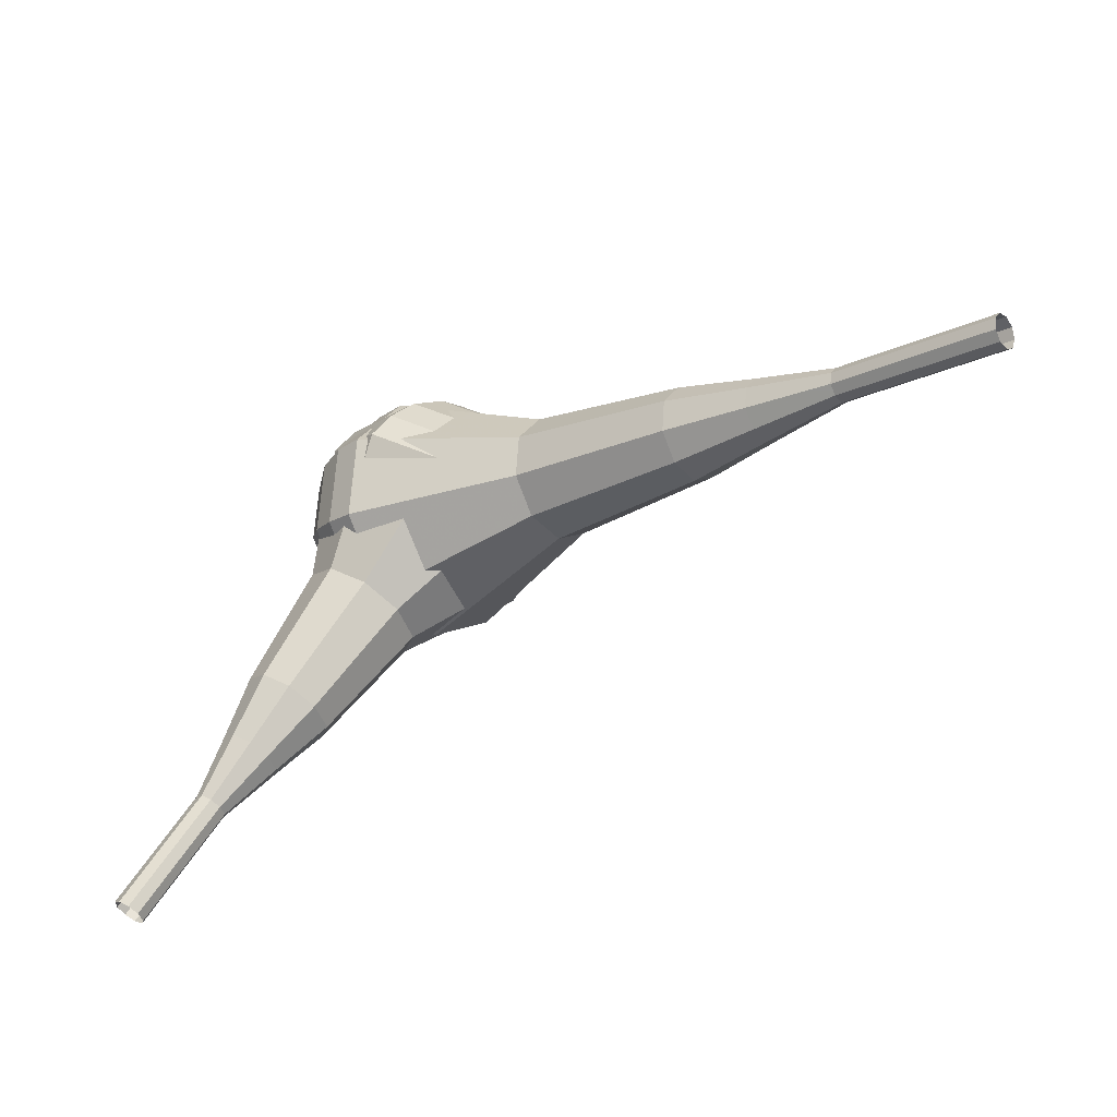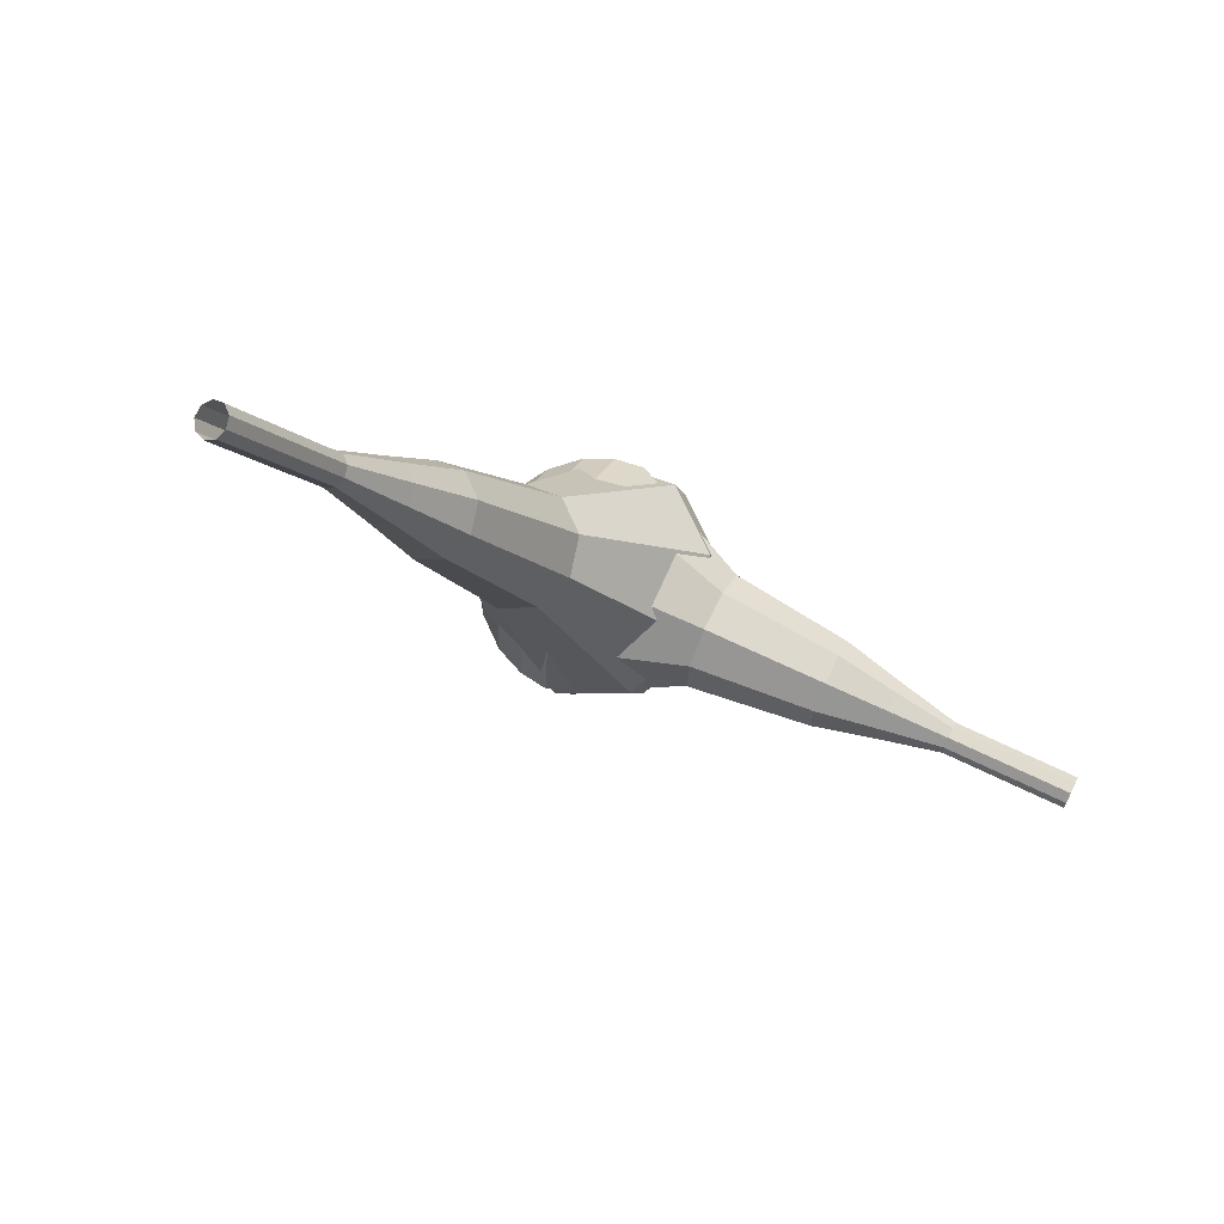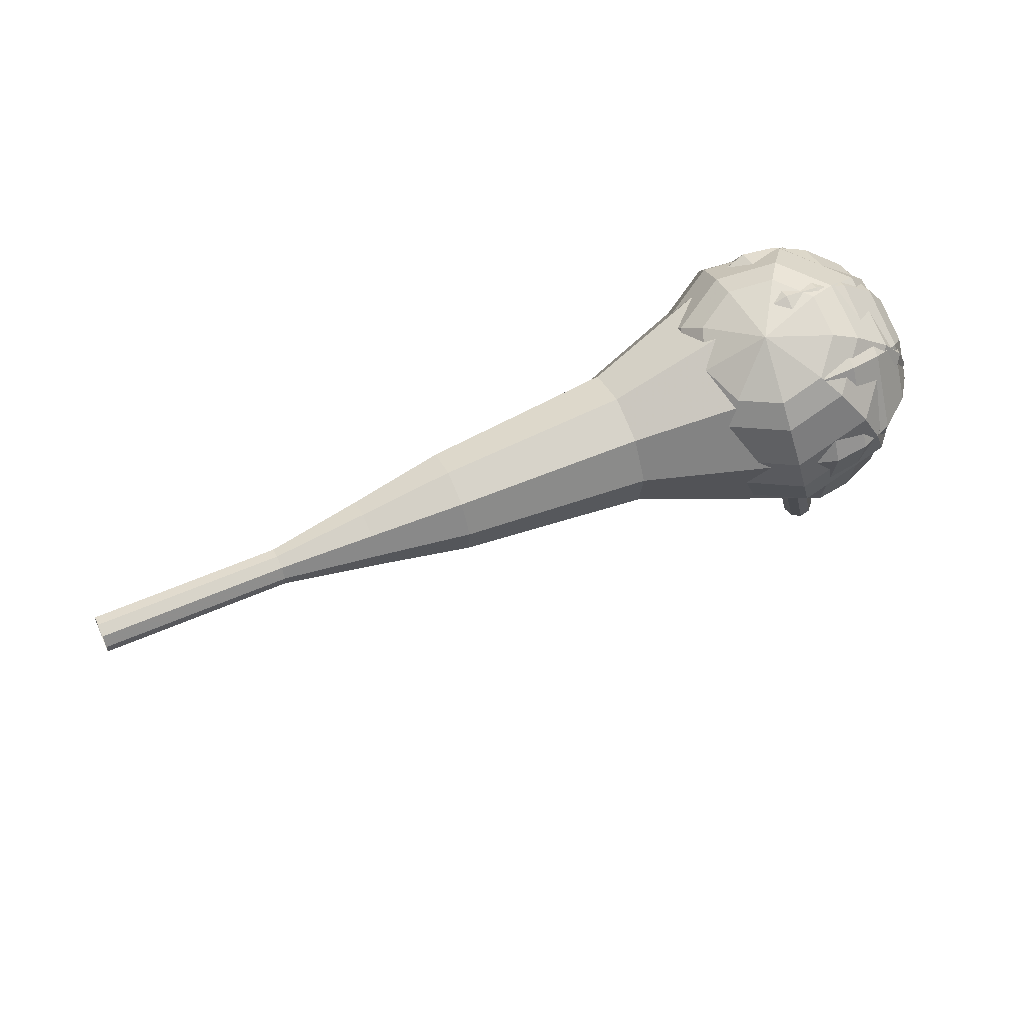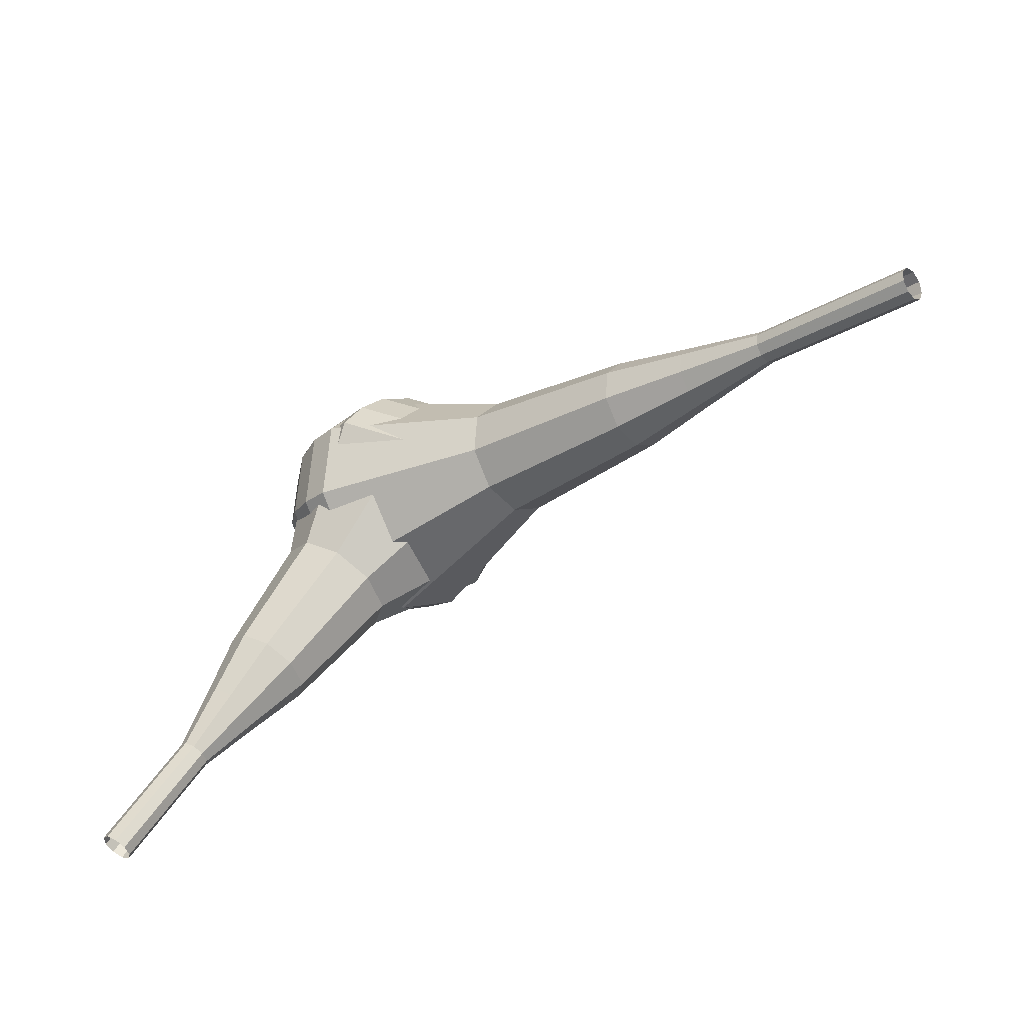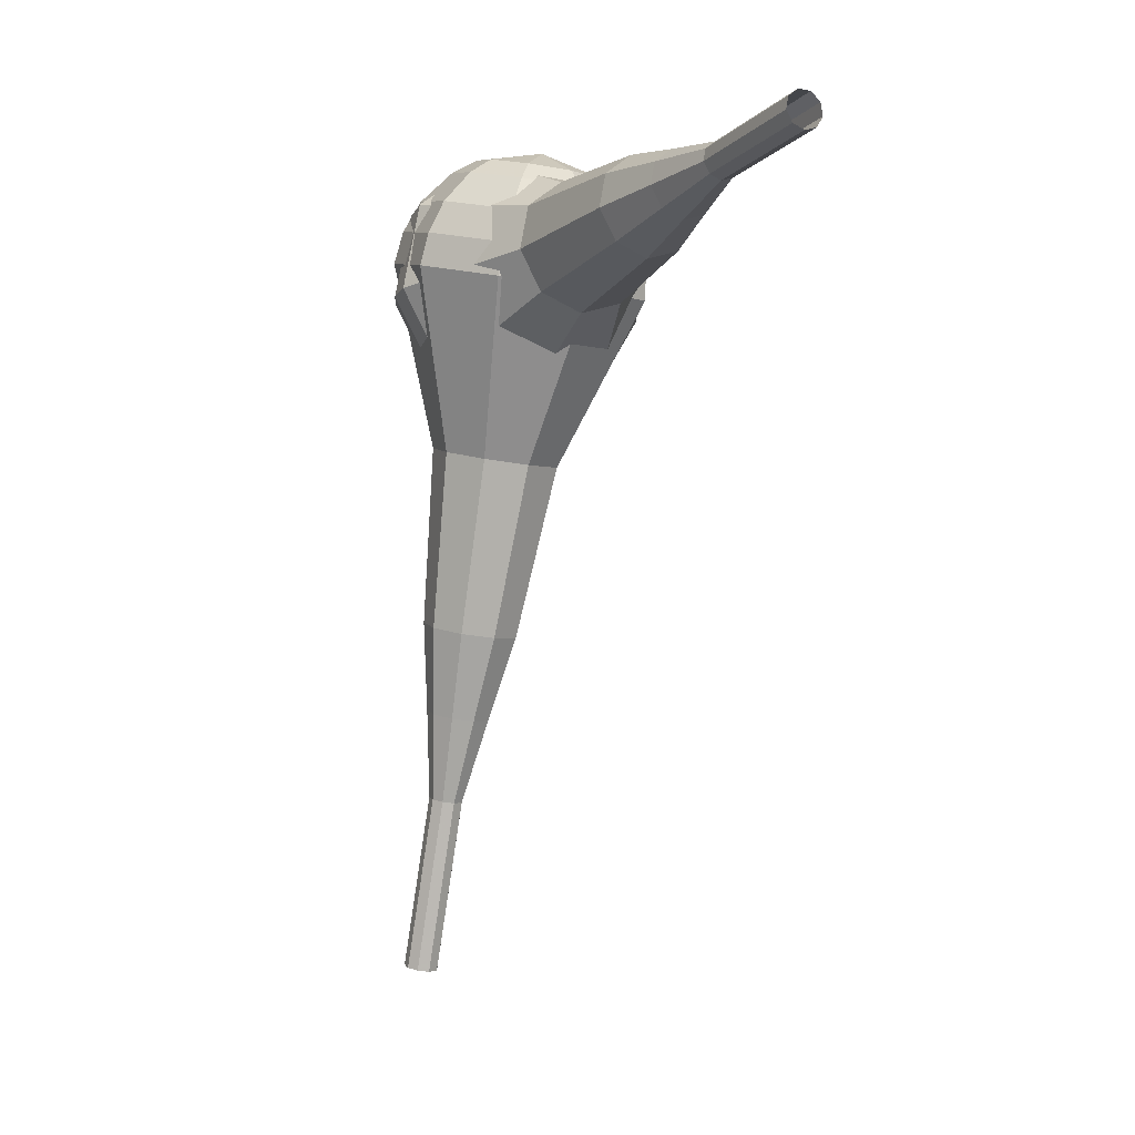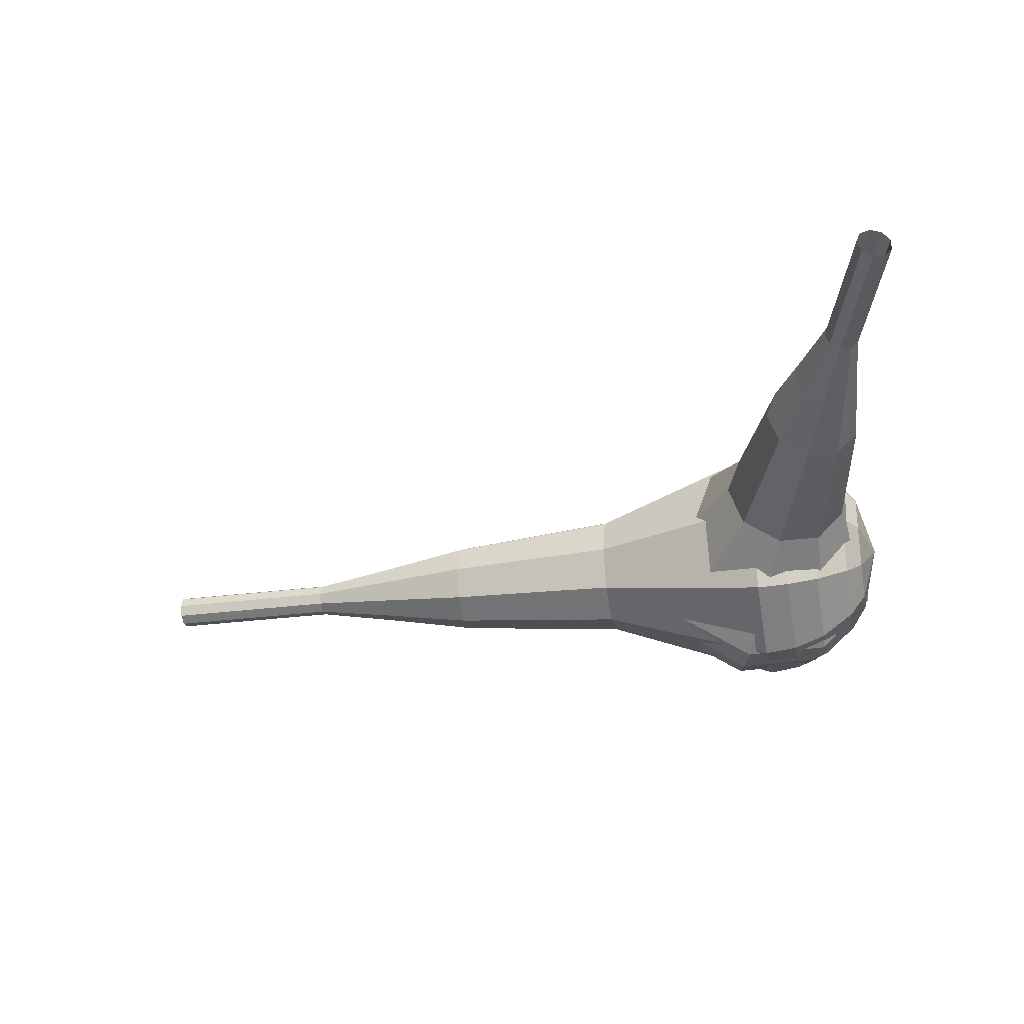
<metadata>
{"format":"obj","ext":"obj","renderer":"f3d","projection":"perspective","resolution":1024,"background":"white","views":[{"elev":-28.6,"azim":46.1,"up":"+Z"},{"elev":-4.0,"azim":120.9,"up":"+Y"},{"elev":46.3,"azim":162.2,"up":"+Z"},{"elev":-35.4,"azim":47.4,"up":"+Z"},{"elev":-79.9,"azim":-92.5,"up":"+Z"},{"elev":-60.2,"azim":-165.3,"up":"+Y"}]}
</metadata>
<code>
g tube1
v 172.3 129.3 80.98
v 172.3 129.1 80.34
v 172.3 128.5 80
v 172.4 127.8 80.11
v 172.5 127.4 80.64
v 172.5 127.4 81.32
v 172.5 127.8 81.84
v 172.5 128.5 81.96
v 172.4 129.1 81.62
v 172.3 129.3 80.98
v 167.2 128.8 81.42
v 167.2 128.5 80.78
v 167.2 128 80.44
v 167.3 127.3 80.55
v 167.4 126.9 81.08
v 167.5 126.9 81.76
v 167.5 127.3 82.28
v 167.4 128 82.4
v 167.3 128.6 82.06
v 167.2 128.8 81.42
v 162.2 128.2 81.86
v 162.2 128 81.22
v 162.2 127.4 80.88
v 162.3 126.7 80.99
v 162.4 126.3 81.52
v 162.4 126.3 82.2
v 162.4 126.8 82.72
v 162.4 127.4 82.84
v 162.3 128 82.5
v 162.2 128.2 81.86
v 157 128.6 82.3
v 157 128.1 81.1
v 157 127 80.46
v 157.2 125.8 80.68
v 157.4 125 81.66
v 157.5 125 82.94
v 157.5 125.8 83.92
v 157.4 127.1 84.14
v 157.2 128.1 83.5
v 157 128.6 82.3
v 151.9 129 82.74
v 151.8 128.3 80.94
v 151.9 126.6 79.98
v 152.1 124.7 80.31
v 152.4 123.5 81.78
v 152.6 123.5 83.7
v 152.6 124.8 85.17
v 152.4 126.7 85.5
v 152.1 128.3 84.54
v 151.9 129 82.74
v 141.7 128.8 83.62
v 141.6 127.9 81.22
v 141.7 125.7 79.94
v 142 123.2 80.38
v 142.4 121.6 82.34
v 142.6 121.6 84.9
v 142.6 123.2 86.85
v 142.3 125.8 87.3
v 142 128 86.02
v 141.7 128.8 83.62
v 131.2 131.5 84.5
v 131 129.7 79.7
v 131.2 125.2 77.14
v 131.8 120.2 78.03
v 132.5 117 81.94
v 133 117 87.06
v 133 120.3 90.97
v 132.5 125.4 91.86
v 131.8 129.8 89.3
v 131.2 131.5 84.5
v 129.4 131 84.66
v 129.1 129.3 80.01
v 129.4 125 77.54
v 130 120.1 78.4
v 130.7 117 82.19
v 131.1 117 87.14
v 131.1 120.2 90.93
v 130.6 125.1 91.79
v 129.9 129.4 89.31
v 129.4 131 84.66
v 127.6 130.1 84.82
v 127.4 128.5 80.66
v 127.6 124.7 78.45
v 128.1 120.3 79.22
v 128.7 117.5 82.61
v 129.1 117.6 87.04
v 129.1 120.4 90.43
v 128.7 124.8 91.2
v 128.1 128.6 88.98
v 127.6 130.1 84.82
v 125.9 128.3 84.99
v 125.7 127.2 81.81
v 125.9 124.2 80.12
v 126.3 120.9 80.71
v 126.8 118.8 83.3
v 127.1 118.8 86.68
v 127.1 121 89.27
v 126.8 124.3 89.85
v 126.3 127.2 88.16
v 125.9 128.3 84.99
v 125.1 126.9 85.07
v 125 126 82.74
v 125.1 123.9 81.5
v 125.4 121.5 81.93
v 125.8 119.9 83.83
v 126 119.9 86.3
v 126 121.5 88.2
v 125.7 124 88.63
v 125.4 126.1 87.39
v 125.1 126.9 85.07
v 124.6 123.2 85.15
v 124.6 123.2 85.15
v 124.6 123.2 85.15
v 124.6 123.2 85.15
v 124.6 123.2 85.15
v 124.6 123.2 85.15
v 124.6 123.2 85.15
v 124.6 123.2 85.15
v 124.6 123.2 85.15
v 124.6 123.2 85.15
f 1 2 12
f 12 11 1
f 2 3 13
f 13 12 2
f 3 4 14
f 14 13 3
f 4 5 15
f 15 14 4
f 5 6 16
f 16 15 5
f 6 7 17
f 17 16 6
f 7 8 18
f 18 17 7
f 8 9 19
f 19 18 8
f 9 10 20
f 20 19 9
f 11 12 22
f 22 21 11
f 12 13 23
f 23 22 12
f 13 14 24
f 24 23 13
f 14 15 25
f 25 24 14
f 15 16 26
f 26 25 15
f 16 17 27
f 27 26 16
f 17 18 28
f 28 27 17
f 18 19 29
f 29 28 18
f 19 20 30
f 30 29 19
f 21 22 32
f 32 31 21
f 22 23 33
f 33 32 22
f 23 24 34
f 34 33 23
f 24 25 35
f 35 34 24
f 25 26 36
f 36 35 25
f 26 27 37
f 37 36 26
f 27 28 38
f 38 37 27
f 28 29 39
f 39 38 28
f 29 30 40
f 40 39 29
f 31 32 42
f 42 41 31
f 32 33 43
f 43 42 32
f 33 34 44
f 44 43 33
f 34 35 45
f 45 44 34
f 35 36 46
f 46 45 35
f 36 37 47
f 47 46 36
f 37 38 48
f 48 47 37
f 38 39 49
f 49 48 38
f 39 40 50
f 50 49 39
f 41 42 52
f 52 51 41
f 42 43 53
f 53 52 42
f 43 44 54
f 54 53 43
f 44 45 55
f 55 54 44
f 45 46 56
f 56 55 45
f 46 47 57
f 57 56 46
f 47 48 58
f 58 57 47
f 48 49 59
f 59 58 48
f 49 50 60
f 60 59 49
f 51 52 62
f 62 61 51
f 52 53 63
f 63 62 52
f 53 54 64
f 64 63 53
f 54 55 65
f 65 64 54
f 55 56 66
f 66 65 55
f 56 57 67
f 67 66 56
f 57 58 68
f 68 67 57
f 58 59 69
f 69 68 58
f 59 60 70
f 70 69 59
f 61 62 72
f 72 71 61
f 62 63 73
f 73 72 62
f 63 64 74
f 74 73 63
f 64 65 75
f 75 74 64
f 65 66 76
f 76 75 65
f 66 67 77
f 77 76 66
f 67 68 78
f 78 77 67
f 68 69 79
f 79 78 68
f 69 70 80
f 80 79 69
f 71 72 82
f 82 81 71
f 72 73 83
f 83 82 72
f 73 74 84
f 84 83 73
f 74 75 85
f 85 84 74
f 75 76 86
f 86 85 75
f 76 77 87
f 87 86 76
f 77 78 88
f 88 87 77
f 78 79 89
f 89 88 78
f 79 80 90
f 90 89 79
f 81 82 92
f 92 91 81
f 82 83 93
f 93 92 82
f 83 84 94
f 94 93 83
f 84 85 95
f 95 94 84
f 85 86 96
f 96 95 85
f 86 87 97
f 97 96 86
f 87 88 98
f 98 97 87
f 88 89 99
f 99 98 88
f 89 90 100
f 100 99 89
f 91 92 102
f 102 101 91
f 92 93 103
f 103 102 92
f 93 94 104
f 104 103 93
f 94 95 105
f 105 104 94
f 95 96 106
f 106 105 95
f 96 97 107
f 107 106 96
f 97 98 108
f 108 107 97
f 98 99 109
f 109 108 98
f 99 100 110
f 110 109 99
f 101 102 112
f 112 111 101
f 102 103 113
f 113 112 102
f 103 104 114
f 114 113 103
f 104 105 115
f 115 114 104
f 105 106 116
f 116 115 105
f 106 107 117
f 117 116 106
f 107 108 118
f 118 117 107
f 108 109 119
f 119 118 108
f 109 110 120
f 120 119 109
v 122.8 110.4 57.99
v 123 110.9 57.66
v 122.7 111.5 57.48
v 122.1 111.8 57.54
v 121.5 111.8 57.81
v 121.1 111.3 58.17
v 121.2 110.7 58.45
v 121.7 110.2 58.51
v 122.3 110.1 58.33
v 122.8 110.4 57.99
v 124.1 112 61.31
v 124.2 112.6 60.97
v 123.9 113.2 60.79
v 123.3 113.5 60.85
v 122.7 113.4 61.13
v 122.4 112.9 61.49
v 122.4 112.3 61.76
v 122.9 111.8 61.83
v 123.6 111.7 61.65
v 124.1 112 61.31
v 125.3 113.6 64.62
v 125.5 114.2 64.28
v 125.2 114.8 64.1
v 124.6 115.1 64.16
v 124 115 64.44
v 123.6 114.6 64.8
v 123.7 113.9 65.08
v 124.2 113.4 65.14
v 124.8 113.3 64.96
v 125.3 113.6 64.62
v 127.3 114.7 67.93
v 127.5 115.8 67.3
v 127 116.9 66.96
v 125.9 117.5 67.08
v 124.7 117.4 67.6
v 124 116.5 68.27
v 124.2 115.3 68.79
v 125.1 114.4 68.91
v 126.3 114.2 68.57
v 127.3 114.7 67.93
v 129.3 115.8 71.25
v 129.7 117.4 70.3
v 128.8 119.1 69.79
v 127.2 120 69.97
v 125.4 119.7 70.74
v 124.4 118.4 71.75
v 124.7 116.7 72.53
v 126 115.3 72.7
v 127.8 115 72.2
v 129.3 115.8 71.25
v 132.5 118.5 77.87
v 133 120.6 76.61
v 131.9 122.8 75.93
v 129.7 124.1 76.16
v 127.4 123.7 77.2
v 126 122 78.55
v 126.3 119.7 79.58
v 128.1 117.8 79.82
v 130.6 117.4 79.14
v 132.5 118.5 77.87
v 138 119.5 84.5
v 139.1 123.8 81.96
v 136.8 128.2 80.61
v 132.4 130.7 81.08
v 127.7 130 83.15
v 125.1 126.5 85.85
v 125.7 121.9 87.92
v 129.2 118.2 88.39
v 134.1 117.3 87.04
v 138 119.5 84.5
v 138.4 120.4 86.09
v 139.4 124.6 83.64
v 137.3 128.9 82.33
v 133 131.2 82.79
v 128.5 130.6 84.79
v 125.9 127.2 87.4
v 126.5 122.7 89.4
v 129.9 119.2 89.86
v 134.6 118.3 88.55
v 138.4 120.4 86.09
v 138.4 121.6 87.69
v 139.3 125.4 85.49
v 137.4 129.2 84.32
v 133.5 131.3 84.73
v 129.5 130.8 86.52
v 127.2 127.8 88.86
v 127.7 123.7 90.65
v 130.8 120.6 91.05
v 135 119.7 89.89
v 138.4 121.6 87.69
v 137.7 123.3 89.28
v 138.5 126.2 87.61
v 137 129.1 86.71
v 134 130.8 87.02
v 131 130.3 88.39
v 129.2 128 90.18
v 129.6 125 91.54
v 132 122.5 91.85
v 135.2 121.9 90.96
v 137.7 123.3 89.28
v 137 124.5 90.08
v 137.5 126.6 88.85
v 136.4 128.8 88.2
v 134.3 130 88.43
v 132 129.7 89.43
v 130.7 128 90.73
v 131 125.7 91.74
v 132.8 123.9 91.96
v 135.1 123.5 91.31
v 137 124.5 90.08
v 134.4 127.1 90.88
v 134.4 127.1 90.88
v 134.4 127.1 90.88
v 134.4 127.1 90.88
v 134.4 127.1 90.88
v 134.4 127.1 90.88
v 134.4 127.1 90.88
v 134.4 127.1 90.88
v 134.4 127.1 90.88
v 134.4 127.1 90.88
f 121 122 132
f 132 131 121
f 122 123 133
f 133 132 122
f 123 124 134
f 134 133 123
f 124 125 135
f 135 134 124
f 125 126 136
f 136 135 125
f 126 127 137
f 137 136 126
f 127 128 138
f 138 137 127
f 128 129 139
f 139 138 128
f 129 130 140
f 140 139 129
f 131 132 142
f 142 141 131
f 132 133 143
f 143 142 132
f 133 134 144
f 144 143 133
f 134 135 145
f 145 144 134
f 135 136 146
f 146 145 135
f 136 137 147
f 147 146 136
f 137 138 148
f 148 147 137
f 138 139 149
f 149 148 138
f 139 140 150
f 150 149 139
f 141 142 152
f 152 151 141
f 142 143 153
f 153 152 142
f 143 144 154
f 154 153 143
f 144 145 155
f 155 154 144
f 145 146 156
f 156 155 145
f 146 147 157
f 157 156 146
f 147 148 158
f 158 157 147
f 148 149 159
f 159 158 148
f 149 150 160
f 160 159 149
f 151 152 162
f 162 161 151
f 152 153 163
f 163 162 152
f 153 154 164
f 164 163 153
f 154 155 165
f 165 164 154
f 155 156 166
f 166 165 155
f 156 157 167
f 167 166 156
f 157 158 168
f 168 167 157
f 158 159 169
f 169 168 158
f 159 160 170
f 170 169 159
f 161 162 172
f 172 171 161
f 162 163 173
f 173 172 162
f 163 164 174
f 174 173 163
f 164 165 175
f 175 174 164
f 165 166 176
f 176 175 165
f 166 167 177
f 177 176 166
f 167 168 178
f 178 177 167
f 168 169 179
f 179 178 168
f 169 170 180
f 180 179 169
f 171 172 182
f 182 181 171
f 172 173 183
f 183 182 172
f 173 174 184
f 184 183 173
f 174 175 185
f 185 184 174
f 175 176 186
f 186 185 175
f 176 177 187
f 187 186 176
f 177 178 188
f 188 187 177
f 178 179 189
f 189 188 178
f 179 180 190
f 190 189 179
f 181 182 192
f 192 191 181
f 182 183 193
f 193 192 182
f 183 184 194
f 194 193 183
f 184 185 195
f 195 194 184
f 185 186 196
f 196 195 185
f 186 187 197
f 197 196 186
f 187 188 198
f 198 197 187
f 188 189 199
f 199 198 188
f 189 190 200
f 200 199 189
f 191 192 202
f 202 201 191
f 192 193 203
f 203 202 192
f 193 194 204
f 204 203 193
f 194 195 205
f 205 204 194
f 195 196 206
f 206 205 195
f 196 197 207
f 207 206 196
f 197 198 208
f 208 207 197
f 198 199 209
f 209 208 198
f 199 200 210
f 210 209 199
f 201 202 212
f 212 211 201
f 202 203 213
f 213 212 202
f 203 204 214
f 214 213 203
f 204 205 215
f 215 214 204
f 205 206 216
f 216 215 205
f 206 207 217
f 217 216 206
f 207 208 218
f 218 217 207
f 208 209 219
f 219 218 208
f 209 210 220
f 220 219 209
f 211 212 222
f 222 221 211
f 212 213 223
f 223 222 212
f 213 214 224
f 224 223 213
f 214 215 225
f 225 224 214
f 215 216 226
f 226 225 215
f 216 217 227
f 227 226 216
f 217 218 228
f 228 227 217
f 218 219 229
f 229 228 218
f 219 220 230
f 230 229 219
f 221 222 232
f 232 231 221
f 222 223 233
f 233 232 222
f 223 224 234
f 234 233 223
f 224 225 235
f 235 234 224
f 225 226 236
f 236 235 225
f 226 227 237
f 237 236 226
f 227 228 238
f 238 237 227
f 228 229 239
f 239 238 228
f 229 230 240
f 240 239 229
g

</code>
